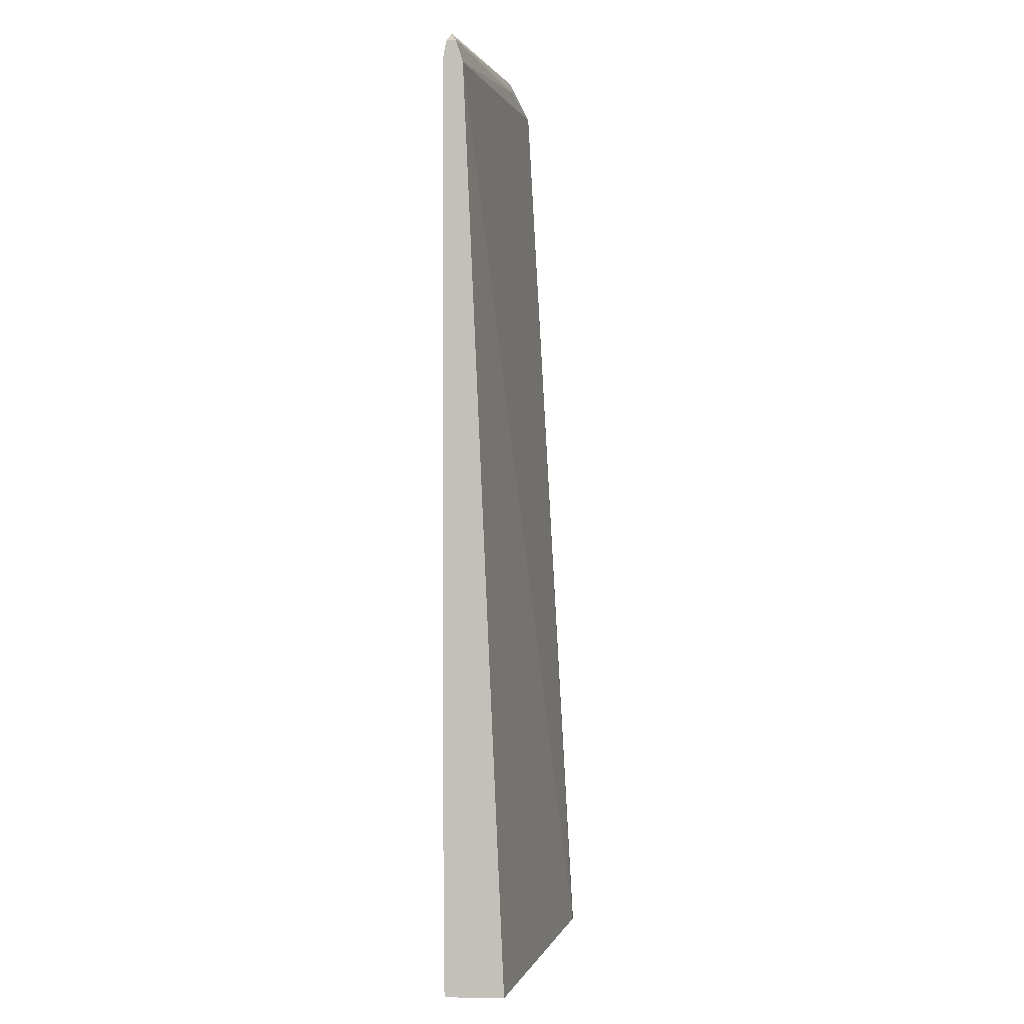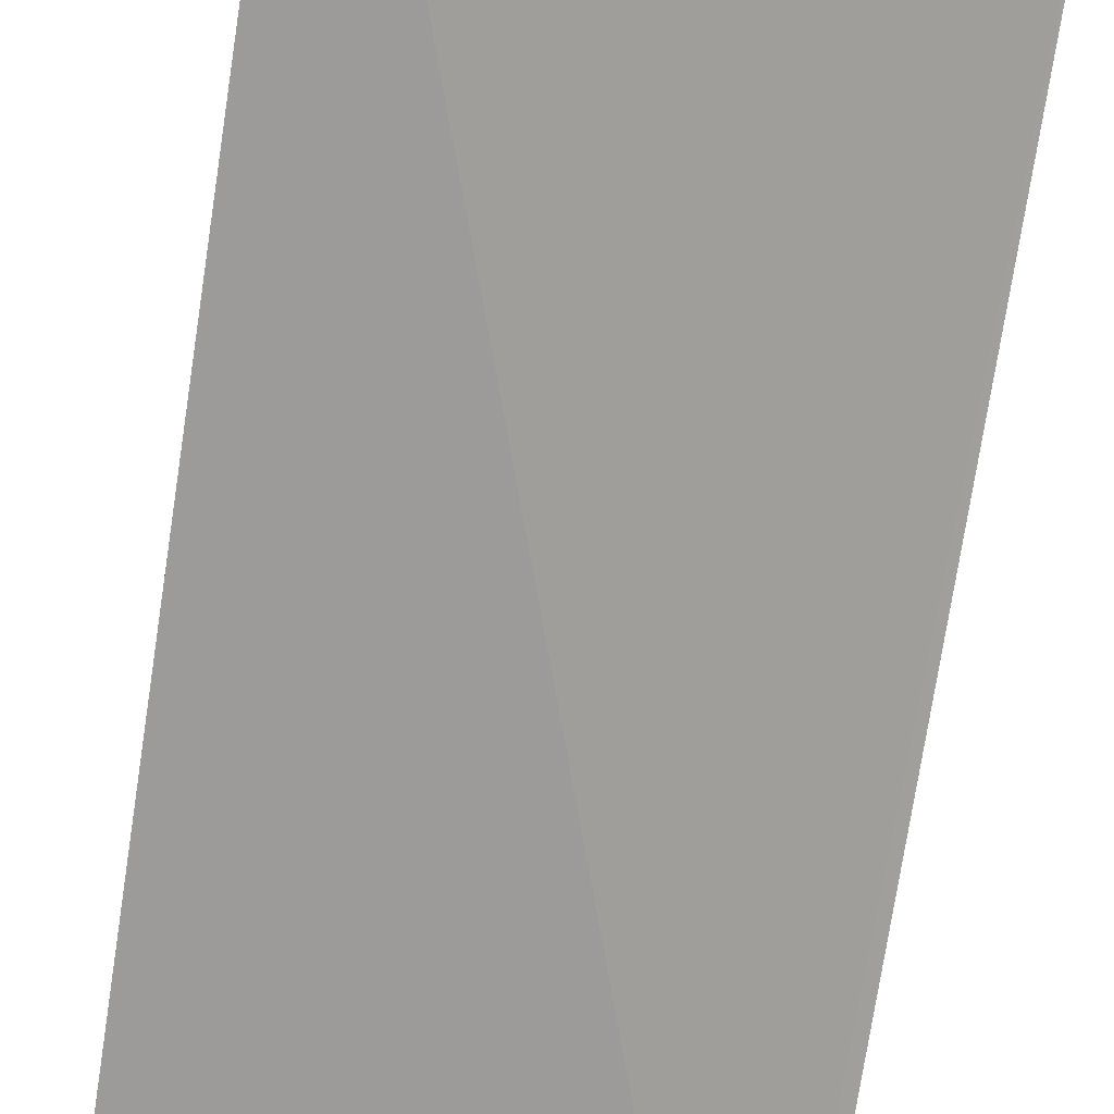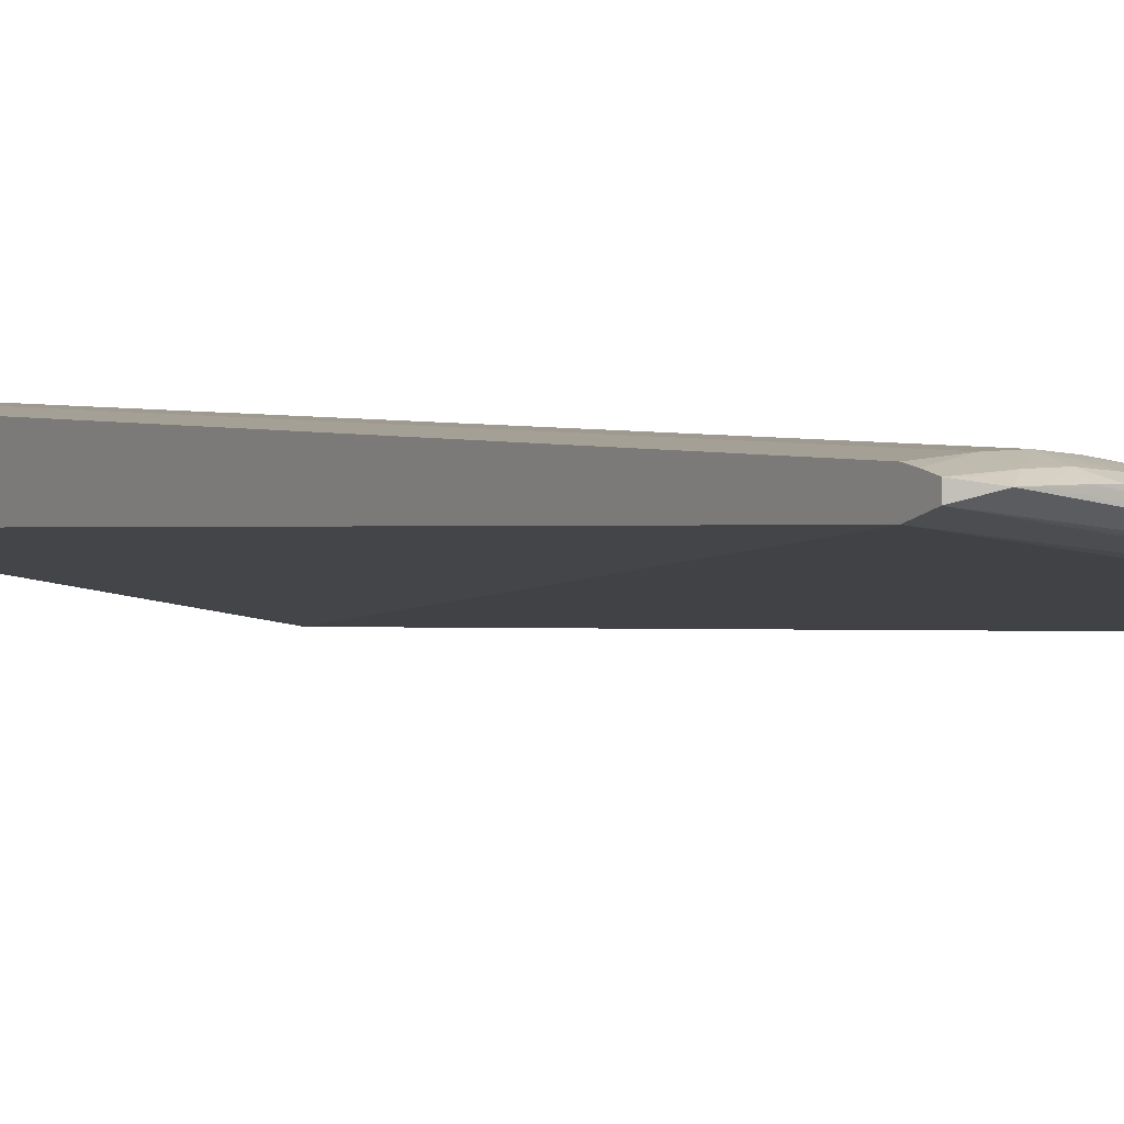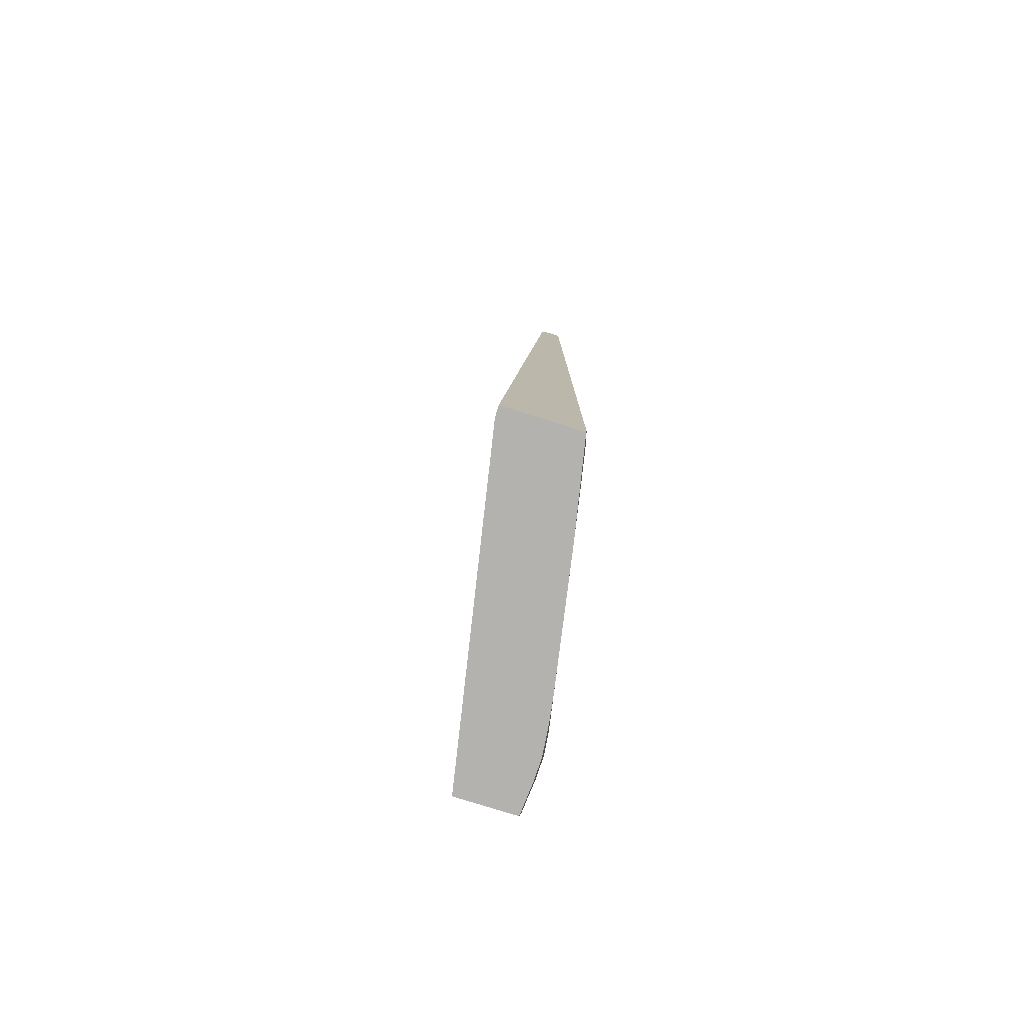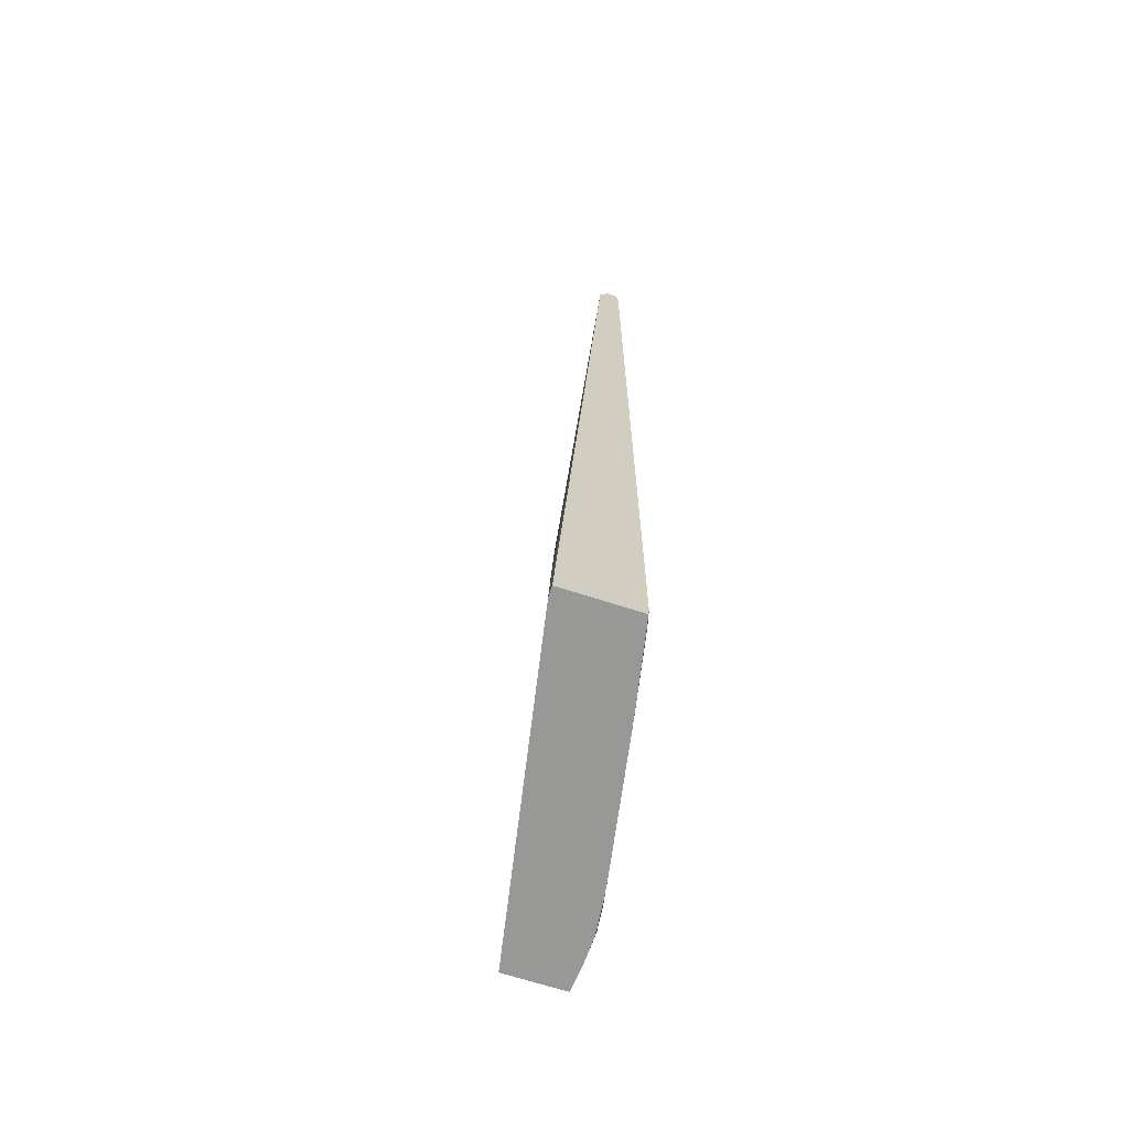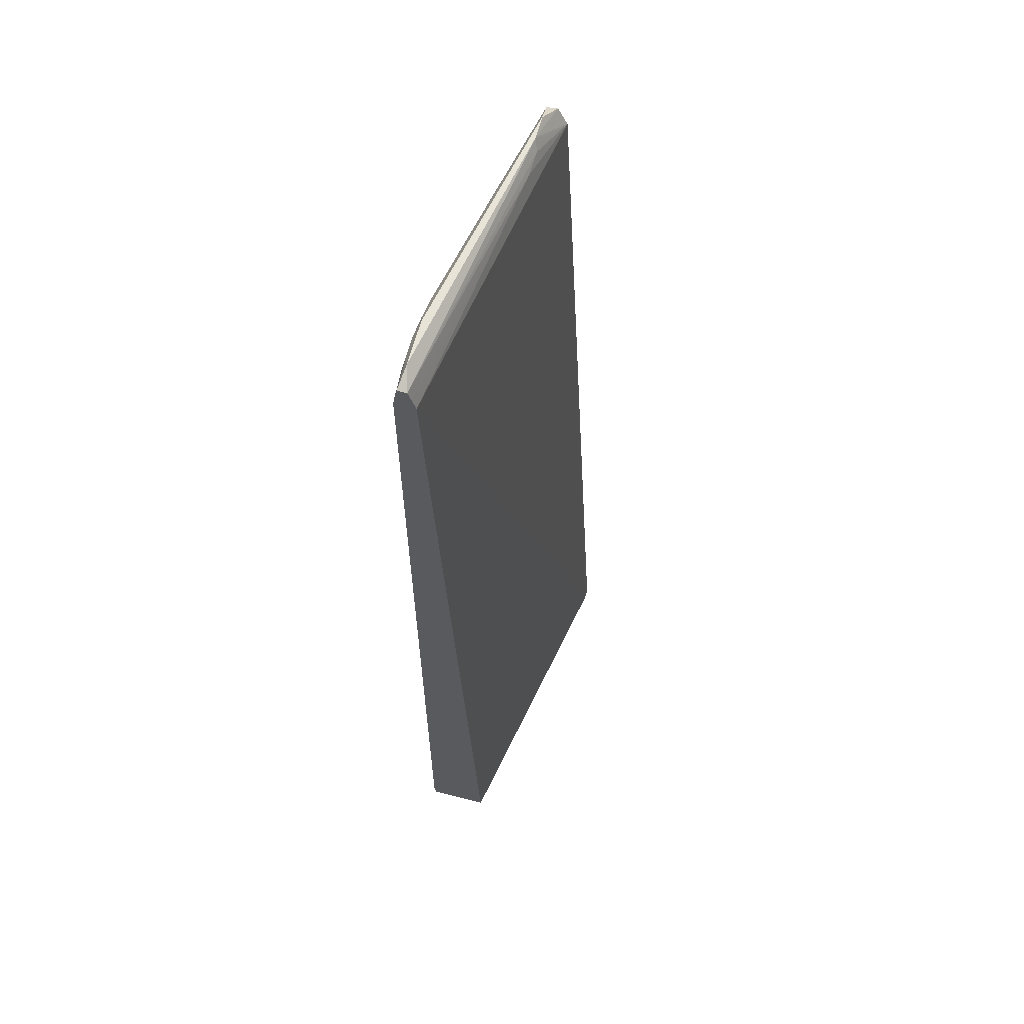
<metadata>
{"format":"obj","ext":"obj","renderer":"f3d","projection":"perspective","resolution":1024,"background":"white","views":[{"elev":1.9,"azim":93.4,"up":"+Y"},{"elev":-67.9,"azim":171.4,"up":"+Z"},{"elev":3.3,"azim":147.0,"up":"+Z"},{"elev":-79.8,"azim":-107.3,"up":"+Y"},{"elev":-68.4,"azim":-107.9,"up":"+Y"},{"elev":61.4,"azim":104.7,"up":"+Y"}]}
</metadata>
<code>
v -0.03836 0.2398 0.5958
v -0.1278 -0.272 0.5846
v -0.004536 -0.272 0.5988
v -0.06267 0.2299 0.5962
v -0.1573 0.2398 0.5729
v -0.1573 0.2341 0.5699
v -0.1635 0.2398 0.5729
v -0.1635 0.2398 0.573
v -0.009203 0.2227 0.6002
v -0.009203 -0.2673 0.6002
v -0.01446 0.2398 0.5958
v -0.01446 0.2398 0.5958
v -0.1679 0.2348 0.5747
v -0.0434 0.2227 0.6001
v -0.0434 -0.2673 0.6001
v -0.129 0.2284 0.5844
v -0.129 -0.272 0.5844
v -0.04906 -0.272 0.5985
v -0.1711 -0.272 0.5355
v -0.1768 0.2227 0.5635
v -0.1768 0.2227 0.5752
v -0.1768 0.2325 0.5685
v -0.1768 0.2319 0.5741
v -0.1768 -0.2711 0.5748
v -0.1768 -0.272 0.5747
v -0.1768 -0.272 0.5355
v -0.1768 0.2229 0.5636
v -0.1768 -0.2673 0.5752
v -0.1232 0.2303 0.5849
v -0.05478 0.232 0.5969
v -0.1345 0.2321 0.5718
v -0.01009 0.2351 0.5976
v -0.03605 -0.272 0.5999
v -0.1687 0.2227 0.5771
v -0.1687 -0.2673 0.5771
v -0.009542 -0.272 0.5992
v -0.1509 0.2398 0.5729
v -0.02061 0.2227 0.6011
v -0.02061 0.2398 0.5957
v -0.02061 0.2398 0.5959
v -0.02061 0.2341 0.5985
v -0.02061 -0.272 0.6001
v -0.02061 -0.2673 0.6011
v -0.003467 0.2227 0.5998
v -0.003467 0.2227 0.5891
v -0.003467 0.2284 0.5909
v -0.003467 0.2342 0.5927
v -0.003467 0.2342 0.5976
v -0.003467 0.2281 0.5989
v -0.003467 -0.272 0.5987
v -0.003467 -0.272 0.5675
v -0.003467 -0.2673 0.5998
v -0.1004 0.2227 0.5897
v -0.1004 -0.2673 0.5897
v -0.05982 -0.272 0.5969
v -0.03199 0.2227 0.6014
v -0.03199 0.2341 0.5987
v -0.03199 0.2399 0.5957
v -0.03199 0.2399 0.5959
v -0.03199 -0.272 0.6003
v -0.03199 -0.2673 0.6014
v -0.1735 -0.272 0.5755
v -0.1466 0.2349 0.5712
v -0.1117 0.233 0.586
v -0.04265 0.2349 0.5976
f 26 19 51
f 26 51 50
f 26 50 3
f 26 3 36
f 26 36 42
f 26 42 60
f 26 60 33
f 26 33 18
f 26 18 55
f 26 55 2
f 26 2 17
f 26 17 62
f 26 62 25
f 26 25 24
f 26 24 28
f 26 28 21
f 26 21 23
f 26 23 22
f 26 22 27
f 26 27 20
f 26 20 19
f 19 20 45
f 19 45 51
f 25 62 24
f 20 27 45
f 51 45 46
f 51 46 47
f 51 47 48
f 51 48 49
f 51 49 44
f 51 44 52
f 51 52 50
f 45 27 31
f 45 31 46
f 62 17 35
f 62 35 24
f 24 35 28
f 27 22 37
f 27 37 6
f 27 6 63
f 27 63 31
f 50 52 3
f 31 63 47
f 31 47 46
f 17 2 35
f 35 2 54
f 35 54 53
f 35 53 34
f 35 34 21
f 35 21 28
f 22 23 8
f 22 8 7
f 22 7 5
f 22 5 37
f 37 5 58
f 37 58 39
f 37 39 12
f 37 12 47
f 37 47 63
f 37 63 6
f 3 52 10
f 3 10 43
f 3 43 36
f 52 44 9
f 52 9 10
f 47 12 11
f 47 11 48
f 2 55 15
f 2 15 54
f 54 15 14
f 54 14 53
f 34 53 16
f 34 16 23
f 34 23 21
f 23 16 29
f 23 29 13
f 23 13 8
f 8 1 59
f 8 59 58
f 8 58 7
f 8 13 64
f 8 64 30
f 8 30 1
f 7 58 5
f 58 59 40
f 58 40 39
f 39 40 11
f 39 11 12
f 36 43 42
f 10 9 38
f 10 38 43
f 43 61 42
f 43 38 56
f 43 56 61
f 44 49 9
f 48 11 32
f 48 32 41
f 48 41 38
f 48 38 49
f 55 18 15
f 15 18 61
f 15 61 56
f 15 56 14
f 53 14 16
f 16 4 29
f 16 14 4
f 29 4 30
f 29 30 64
f 29 64 13
f 1 30 65
f 1 65 57
f 1 57 59
f 59 57 40
f 30 4 14
f 30 14 56
f 30 56 65
f 40 57 41
f 40 41 11
f 11 41 32
f 42 61 60
f 9 49 38
f 61 18 33
f 61 33 60
f 38 41 56
f 41 57 56
f 65 56 57

</code>
